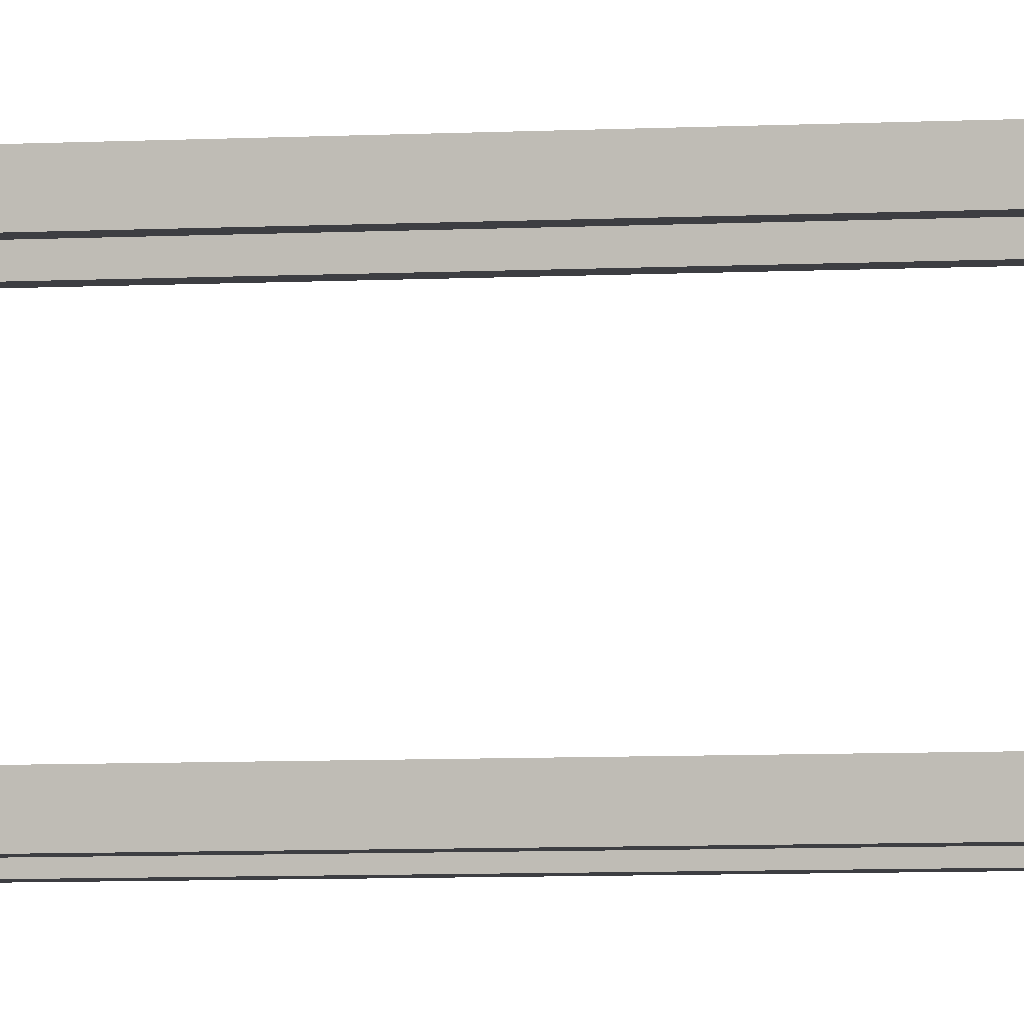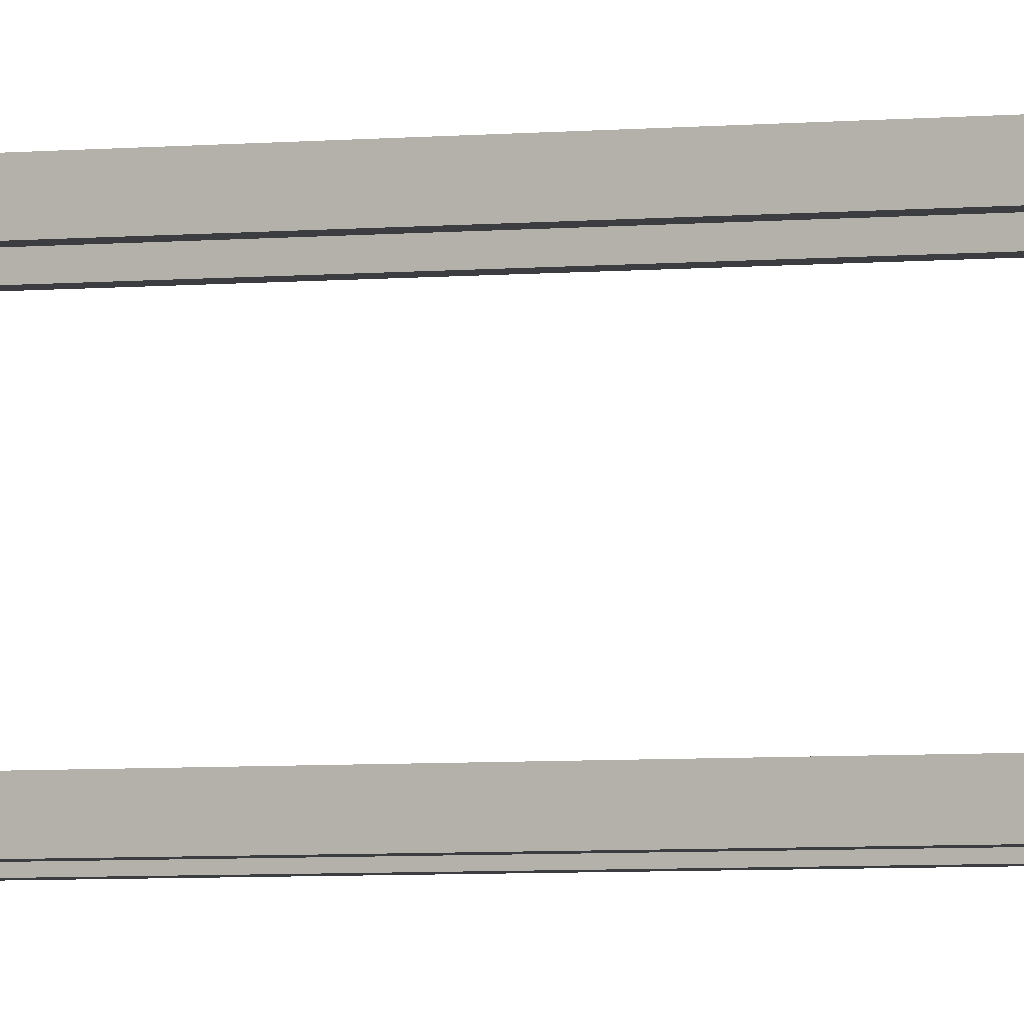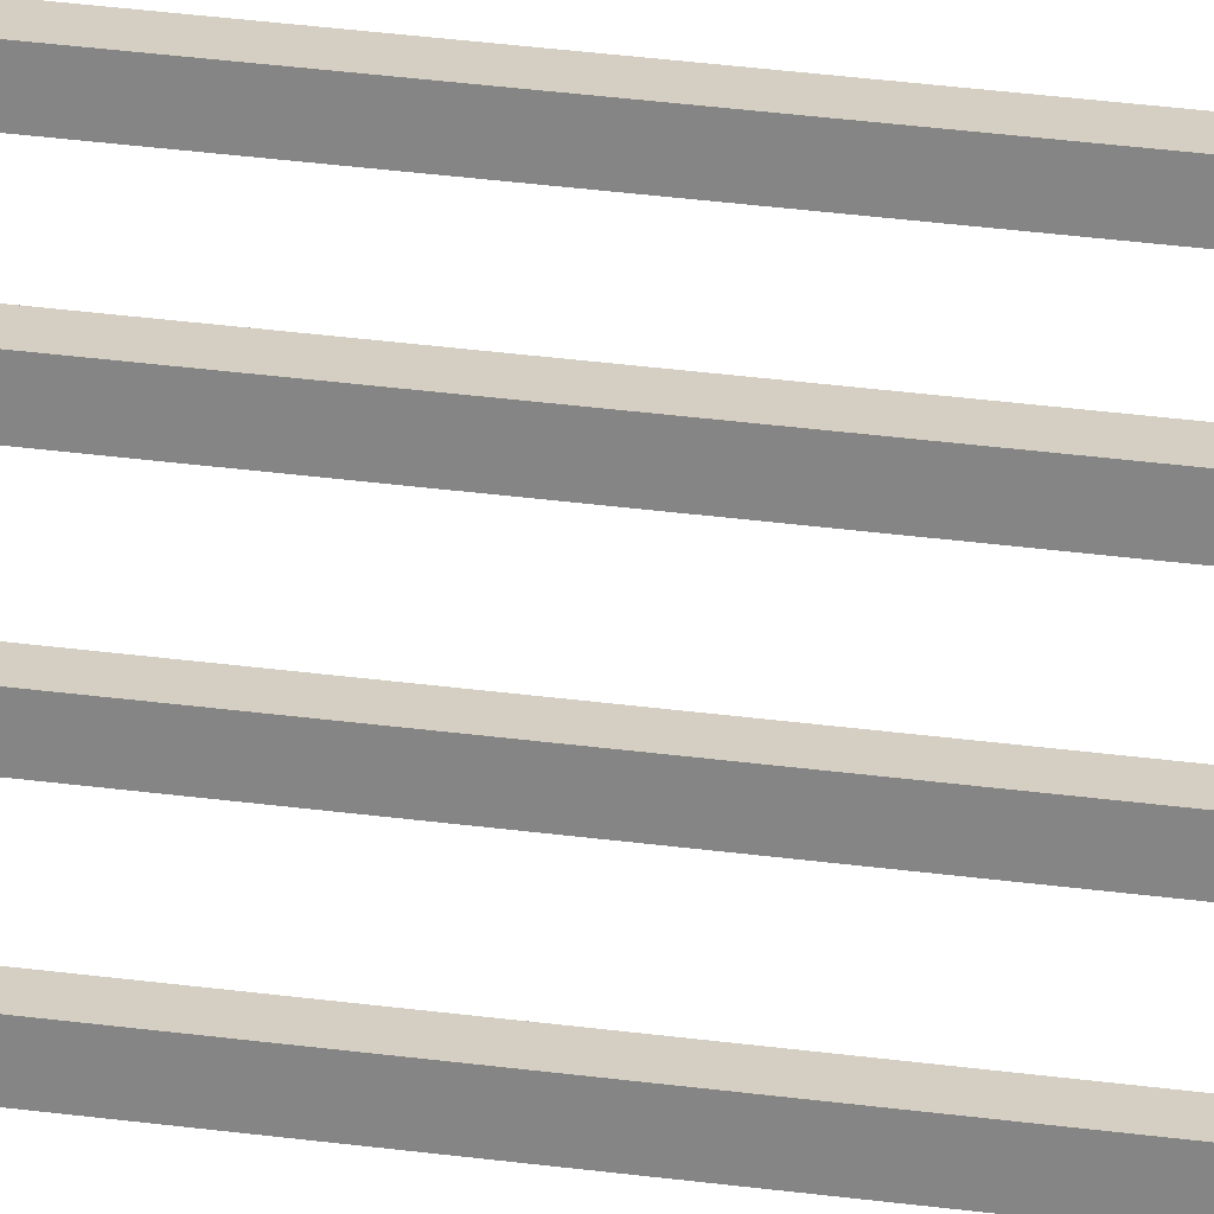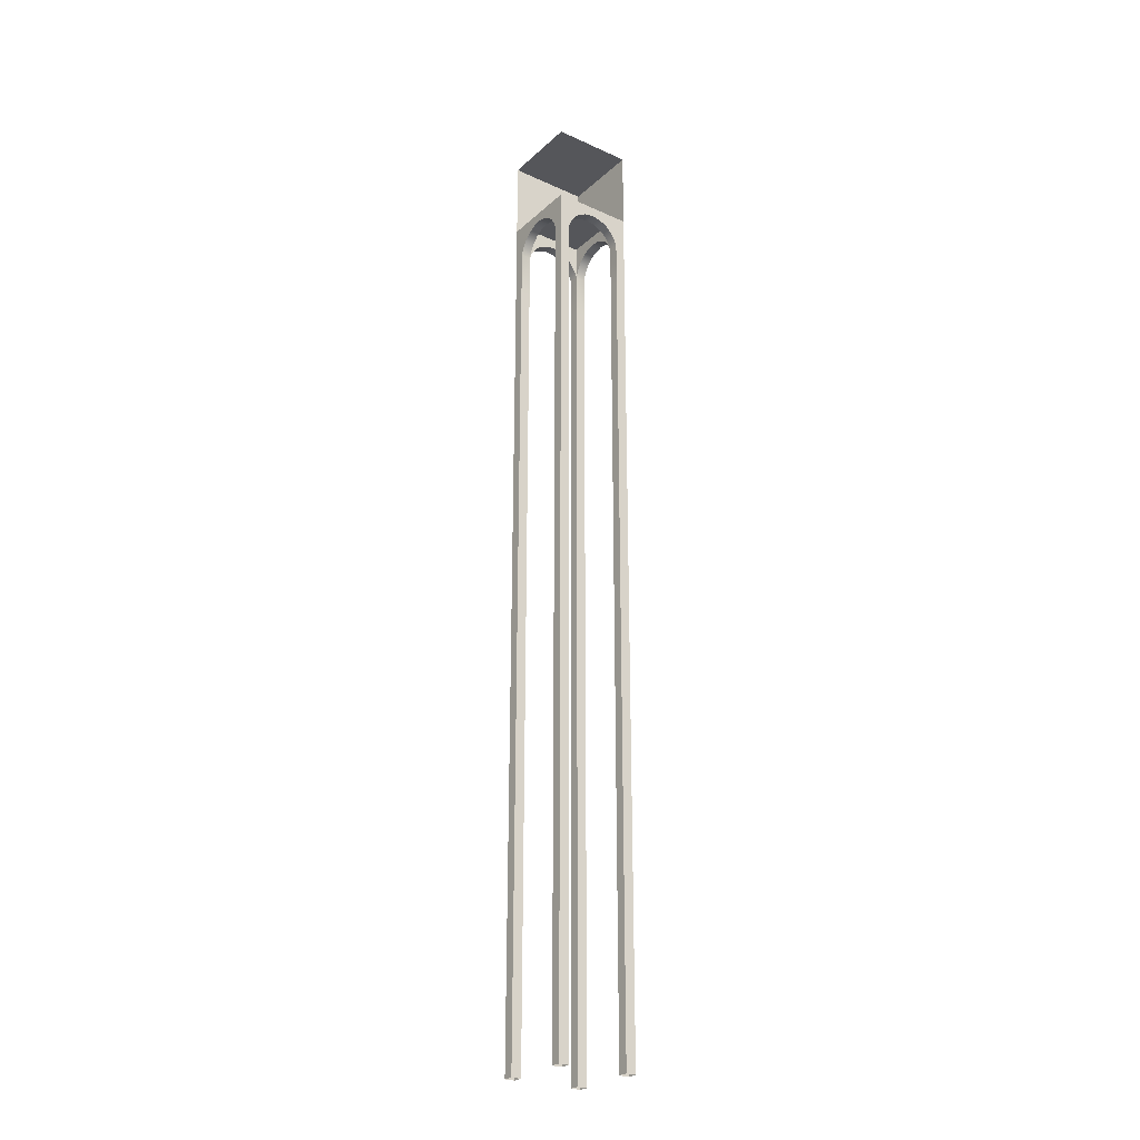
<metadata>
{"format":"obj","ext":"obj","renderer":"f3d","projection":"perspective","resolution":1024,"background":"white","views":[{"elev":-3.5,"azim":-73.8,"up":"+Z"},{"elev":-2.8,"azim":117.5,"up":"+Z"},{"elev":25.4,"azim":103.2,"up":"+Z"},{"elev":-25.8,"azim":-35.8,"up":"+Y"}]}
</metadata>
<code>
g _Combined_Vis58_0
v -0.6667 -0.3787 1.003
v -0.827 -0.5288 1.003
v -0.827 -0.5288 1.25
v -0.6667 -0.3787 -0.5027
v -0.827 -0.5288 -0.75
v -0.827 -0.5288 -0.5027
v -0.6667 -0.3787 -0.75
v -0.4667 -0.2881 -0.5027
v -0.4667 -0.2881 -0.75
v -0.25 -0.25 -0.5
v -0.25 -0.25 -0.75
v -0.03334 -0.2881 -0.75
v -0.03334 -0.2881 -0.5027
v -1 -2 1.25
v -1 -0.875 1
v -1 -2 1
v -1 -2 -0.75
v -1 -2 -0.5
v -1 -0.875 -0.5
v -1.003 -0.7153 -0.4429
v -1 1.12e-07 -0.5
v -1 -0.875 -0.5
v -1.003 -0.5288 -0.327
v -1 1.12e-07 -0.5
v -1.003 -0.3787 -0.1667
v -1 1.12e-07 -0.5
v -1.003 -0.2881 0.03334
v -1 1.12e-07 -0.5
v -1 -0.25 0.25
v -1 1.12e-07 -0.5
v -1.003 -0.2881 0.4667
v -1 2.384e-07 1
v -1.003 -0.3787 0.6667
v -1 2.384e-07 1
v -1.003 -0.5288 0.827
v -1 2.384e-07 1
v -1.003 -0.7153 0.9429
v -1 2.384e-07 1
v -1 -0.875 1
v -1 2.384e-07 1
v 0.4429 -0.7153 -0.5027
v 0.5 2.384e-07 -0.5
v 0.5 -0.875 -0.5
v 0.327 -0.5288 -0.5027
v 0.5 2.384e-07 -0.5
v 0.1667 -0.3787 -0.5027
v 0.5 2.384e-07 -0.5
v -0.03334 -0.2881 -0.5027
v 0.5 2.384e-07 -0.5
v -0.25 -0.25 -0.5
v 0.5 2.384e-07 -0.5
v -0.4667 -0.2881 -0.5027
v -1 1.12e-07 -0.5
v -0.6667 -0.3787 -0.5027
v -1 1.12e-07 -0.5
v -0.827 -0.5288 -0.5027
v -1 1.12e-07 -0.5
v -0.9429 -0.7153 -0.5027
v -1 1.12e-07 -0.5
v -1 -0.875 -0.5
v -1 1.12e-07 -0.5
v 0.5 -0.875 1
v 0.5 3.649e-07 1
v 0.4429 -0.7153 1.003
v 0.5 3.649e-07 1
v 0.327 -0.5288 1.003
v 0.5 3.649e-07 1
v 0.1667 -0.3787 1.003
v 0.5 3.649e-07 1
v -0.03334 -0.2881 1.003
v 0.5 3.649e-07 1
v -1 2.384e-07 1
v -0.25 -0.25 1
v -0.4667 -0.2881 1.003
v -1 2.384e-07 1
v -0.6667 -0.3787 1.003
v -1 2.384e-07 1
v -0.827 -0.5288 1.003
v -1 2.384e-07 1
v -0.9429 -0.7153 1.003
v -1 2.384e-07 1
v -1 -0.875 1
v 0.5027 -0.7153 0.9429
v 0.5 3.649e-07 1
v 0.5 -0.875 1
v 0.5027 -0.5288 0.827
v 0.5 3.649e-07 1
v 0.5027 -0.3787 0.6667
v 0.5 3.649e-07 1
v 0.5027 -0.2881 0.4667
v 0.5 3.649e-07 1
v 0.5 -0.25 0.25
v 0.5 3.649e-07 1
v 0.5 2.384e-07 -0.5
v 0.5027 -0.2881 0.03334
v 0.5 2.384e-07 -0.5
v 0.5027 -0.3787 -0.1667
v 0.5 2.384e-07 -0.5
v 0.5027 -0.5288 -0.327
v 0.5 2.384e-07 -0.5
v 0.5027 -0.7153 -0.4429
v 0.5 2.384e-07 -0.5
v 0.5 -0.875 -0.5
v 0.5 2.384e-07 -0.5
v 0.5027 -0.5288 0.827
v 0.75 -0.7153 0.9429
v 0.75 -0.5288 0.827
v 0.5027 -0.7153 0.9429
v 0.75 -0.875 1
v 0.5 -0.875 1
v 0.75 -2 1
v 0.5 -2 1
v 0.75 4.07e-07 1.25
v 0.75 -0.875 1
v 0.75 -0.875 1.25
v 0.75 -0.7153 0.9429
v 0.75 -0.5288 0.827
v 0.75 -0.3787 0.6667
v 0.75 -0.2881 0.4667
v 0.75 -0.25 0.25
v 0.75 3.227e-07 0.25
v 0.75 2.384e-07 -0.75
v 0.75 -0.2881 0.03334
v 0.75 -0.3787 -0.1667
v 0.75 -0.5288 -0.327
v 0.75 -0.7153 -0.4429
v 0.75 -0.875 -0.5
v 0.75 -0.875 -0.75
v -0.9429 -0.7153 1.25
v -0.9429 -0.7153 1.003
v -1 -0.875 1.25
v 0.5027 -0.3787 0.6667
v 0.75 -0.3787 0.6667
v 0.5027 -0.2881 0.4667
v 0.5027 -0.3787 0.6667
v 0.75 -0.3787 0.6667
v 0.75 -0.2881 0.4667
v 0.5 -0.25 0.25
v 0.75 -0.25 0.25
v -0.4667 -0.2881 1.003
v -0.6667 -0.3787 1.003
v -0.6667 -0.3787 1.25
v -0.6667 -0.3787 1.25
v -0.4667 -0.2881 1.25
v -0.25 -0.25 1
v -0.25 -0.25 1.25
v -0.03334 -0.2881 1.25
v -0.03334 -0.2881 1.003
v 0.1667 -0.3787 1.25
v 0.1667 -0.3787 1.003
v -1.003 -0.2881 0.03334
v -1.003 -0.3787 -0.1667
v -1.25 -0.3787 -0.1667
v -1.25 -0.2881 0.03334
v -1 -0.25 0.25
v -1.25 -0.25 0.25
v -1.25 -0.5288 -0.327
v -1.003 -0.3787 -0.1667
v -1.003 -0.5288 -0.327
v -1.25 -0.5288 -0.327
v -1.25 -0.7153 -0.4429
v -1.003 -0.7153 -0.4429
v -1.25 -0.875 -0.5
v -1 -0.875 -0.5
v -1.25 -2 -0.5
v -1 -2 -0.5
v 0.1667 -0.3787 -0.75
v 0.1667 -0.3787 -0.5027
v 0.1667 -0.3787 -0.5027
v 0.327 -0.5288 -0.75
v 0.1667 -0.3787 -0.75
v 0.327 -0.5288 -0.5027
v 0.4429 -0.7153 -0.75
v 0.4429 -0.7153 -0.5027
v 0.5 -0.875 -0.75
v 0.5 -0.875 -0.5
v 0.5 -2 -0.75
v 0.5 -2 -0.5
v -0.827 -0.5288 -0.5027
v -0.827 -0.5288 -0.75
v -0.9429 -0.7153 -0.75
v -0.9429 -0.7153 -0.5027
v -1 -0.875 -0.75
v -1.25 6.983e-08 -0.75
v -1.25 -0.875 -0.75
v -1 -0.875 -0.75
v -0.9429 -0.7153 -0.75
v -0.827 -0.5288 -0.75
v -0.6667 -0.3787 -0.75
v -0.4667 -0.2881 -0.75
v -0.25 -0.25 -0.75
v -0.25 1.541e-07 -0.75
v 0.75 2.384e-07 -0.75
v -0.03334 -0.2881 -0.75
v 0.1667 -0.3787 -0.75
v 0.327 -0.5288 -0.75
v 0.4429 -0.7153 -0.75
v 0.5 -0.875 -0.75
v 0.75 -0.875 -0.75
v -1.003 -0.2881 0.4667
v -1.25 -0.3787 0.6667
v -1.003 -0.3787 0.6667
v -1.25 -0.2881 0.4667
v -1.25 -0.5288 0.827
v -1.003 -0.3787 0.6667
v -1.25 -0.5288 0.827
v -1.003 -0.5288 0.827
v -1.25 -0.7153 0.9429
v -1.003 -0.7153 0.9429
v -1.25 -0.875 1
v -1 -0.875 1
v -1.25 -2 1
v -1 -2 1
v 0.1667 -0.3787 1.003
v 0.1667 -0.3787 1.25
v 0.327 -0.5288 1.25
v 0.327 -0.5288 1.003
v 0.4429 -0.7153 1.25
v 0.4429 -0.7153 1.003
v 0.5 -0.875 1.25
v 0.5 -0.875 1
v 0.5 -2 1.25
v 0.5 -2 1
v -1.25 2.384e-07 1.25
v -1 -0.875 1.25
v -1.25 -0.875 1.25
v -0.9429 -0.7153 1.25
v -0.827 -0.5288 1.25
v -0.6667 -0.3787 1.25
v -0.4667 -0.2881 1.25
v -0.25 -0.25 1.25
v -0.25 3.227e-07 1.25
v 0.75 4.07e-07 1.25
v -0.03334 -0.2881 1.25
v 0.1667 -0.3787 1.25
v 0.327 -0.5288 1.25
v 0.4429 -0.7153 1.25
v 0.5 -0.875 1.25
v 0.75 -0.875 1.25
v -1.25 6.983e-08 -0.75
v -1.25 -0.875 -0.5
v -1.25 -0.875 -0.75
v -1.25 -0.7153 -0.4429
v -1.25 -0.5288 -0.327
v -1.25 -0.3787 -0.1667
v -1.25 -0.2881 0.03334
v -1.25 -0.25 0.25
v -1.25 1.541e-07 0.25
v -1.25 2.384e-07 1.25
v -1.25 -0.2881 0.4667
v -1.25 -0.3787 0.6667
v -1.25 -0.5288 0.827
v -1.25 -0.7153 0.9429
v -1.25 -0.875 1
v -1.25 -0.875 1.25
v 0.75 -2 -0.5
v 0.5 -2 -0.5
v 0.5 -0.875 -0.5
v 0.75 -0.875 -0.5
v 0.5027 -0.7153 -0.4429
v 0.75 -0.7153 -0.4429
v 0.5027 -0.5288 -0.327
v 0.75 -0.5288 -0.327
v 0.5027 -0.3787 -0.1667
v 0.5027 -0.3787 -0.1667
v 0.75 -0.3787 -0.1667
v 0.75 -0.5288 -0.327
v 0.5027 -0.2881 0.03334
v 0.75 -0.2881 0.03334
v 0.5 3.649e-07 1
v 0.5 2.384e-07 -0.5
v -1 1.12e-07 -0.5
v -1 2.384e-07 1
v 0.75 -2 1
v 0.75 -2 1.25
v -1 -2 1.25
v -1.25 -2 1.25
v 0.75 -2 -0.5
v 0.75 -2 -0.75
v -1 -2 -0.75
v -1.25 -2 -0.75
v -1.25 -2 -0.5
v -1.25 -2 -0.75
v 0.5 -2 -0.75
v 0.75 -2 -0.75
v -1.25 -2 1
v -1.25 -2 1.25
v 0.5 -2 1.25
v 0.75 -2 1.25
v -1.25 -22 -0.5
v -1.25 -22 -0.75
v -1.25 -2 -0.75
v -1.25 -2 -0.5
v -1 -22 1.25
v -1.25 -22 1.25
v -1.25 -2 1.25
v -1 -2 1.25
v -1.25 -22 1
v -1.25 -2 1
v -1.25 -2 1.25
v -1.25 -22 1.25
v 0.5 -22 1.25
v 0.5 -2 1.25
v 0.75 -2 1.25
v 0.75 -22 1.25
v 0.75 -22 -0.5
v 0.75 -2 -0.5
v 0.75 -2 -0.75
v 0.75 -22 -0.75
v 0.75 -22 1
v 0.75 -22 1.25
v 0.75 -2 1.25
v 0.75 -2 1
v -1 -22 -0.75
v -1 -2 -0.75
v -1.25 -2 -0.75
v -1.25 -22 -0.75
v 0.5 -22 -0.75
v 0.75 -22 -0.75
v 0.75 -2 -0.75
v 0.5 -2 -0.75
v -1.25 -22 1
v -1 -22 1
v -1 -2 1
v -1.25 -2 1
v 0.5 -22 1.25
v 0.5 -22 1
v 0.5 -2 1
v 0.5 -2 1.25
v 0.75 -22 1
v 0.75 -2 1
v 0.5 -2 1
v 0.5 -22 1
v 0.5 -2 -0.5
v 0.5 -22 -0.5
v 0.5 -22 -0.75
v 0.5 -2 -0.75
v -1 -22 1.25
v -1 -2 1.25
v -1 -2 1
v -1 -22 1
v -1 -22 -0.75
v -1 -22 -0.5
v -1 -2 -0.5
v -1 -2 -0.75
v -1.25 -22 -0.5
v -1.25 -2 -0.5
v -1 -2 -0.5
v -1 -22 -0.5
v 0.75 -22 -0.5
v 0.5 -22 -0.5
v 0.5 -2 -0.5
v 0.75 -2 -0.5
v -0.25 2 0.25
v 0.75 2 0.25
v 0.75 2 1.25
v -0.25 2 1.25
v 0.75 2 1.25
v 0.75 2 0.25
v 0.75 1 0.25
v 0.75 1 1.25
v -1.25 2 -0.75
v -0.25 2 -0.75
v -0.25 2 0.25
v -1.25 2 0.25
v -1.25 1 -0.75
v -0.25 1 -0.75
v -0.25 2 -0.75
v -1.25 2 -0.75
v 0.75 1 0.25
v 0.75 1 -0.75
v 0.75 2.384e-07 -0.75
v 0.75 3.227e-07 0.25
v 0.75 1 -0.75
v -0.25 1.541e-07 -0.75
v 0.75 2.384e-07 -0.75
v -0.25 2 -0.75
v 0.75 2 -0.75
v 0.75 2 0.25
v -0.25 2 0.25
v 0.75 2 0.25
v 0.75 2 -0.75
v 0.75 1 -0.75
v 0.75 1 0.25
v -0.25 1 -0.75
v 0.75 1 -0.75
v 0.75 2 -0.75
v -0.25 2 -0.75
v -1.25 1 -0.75
v -1.25 6.983e-08 -0.75
v -0.25 1.541e-07 -0.75
v 0.75 1 1.25
v 0.75 1 0.25
v 0.75 3.227e-07 0.25
v 0.75 4.07e-07 1.25
v -1.25 2 0.25
v -0.25 2 0.25
v -0.25 2 1.25
v -1.25 2 1.25
g _Combined_Vis58_0_0
f 3 2 1
f 6 5 4
f 5 7 4
f 4 7 8
f 7 9 8
f 8 9 10
f 9 11 10
f 11 12 10
f 12 13 10
f 16 15 14
f 19 18 17
f 22 21 20
f 20 24 23
f 23 26 25
f 25 28 27
f 27 30 29
f 29 30 31
f 30 32 31
f 31 34 33
f 33 36 35
f 35 38 37
f 37 40 39
f 43 42 41
f 41 45 44
f 44 47 46
f 46 49 48
f 48 51 50
f 50 51 52
f 51 53 52
f 52 55 54
f 54 57 56
f 56 59 58
f 58 61 60
f 64 63 62
f 66 65 64
f 68 67 66
f 70 69 68
f 72 71 70
f 73 72 70
f 74 72 73
f 76 75 74
f 78 77 76
f 80 79 78
f 82 81 80
f 85 84 83
f 83 87 86
f 86 89 88
f 88 91 90
f 90 93 92
f 93 94 92
f 92 96 95
f 95 98 97
f 97 100 99
f 99 102 101
f 101 104 103
f 107 106 105
f 106 108 105
f 106 109 108
f 109 110 108
f 110 109 111
f 112 110 111
f 115 114 113
f 114 116 113
f 116 117 113
f 117 118 113
f 118 119 113
f 113 119 120
f 121 113 120
f 122 121 120
f 123 122 120
f 123 124 122
f 124 125 122
f 125 126 122
f 126 127 122
f 127 128 122
f 3 129 2
f 129 130 2
f 129 131 130
f 107 105 132
f 133 107 132
f 136 135 134
f 137 136 134
f 137 134 138
f 139 137 138
f 142 141 140
f 143 3 1
f 144 142 140
f 144 140 145
f 146 144 145
f 147 146 145
f 148 147 145
f 149 147 148
f 150 149 148
f 153 152 151
f 154 153 151
f 154 151 155
f 156 154 155
f 153 157 152
f 160 159 158
f 160 161 159
f 161 162 159
f 161 163 162
f 163 164 162
f 164 163 165
f 166 164 165
f 12 167 13
f 167 168 13
f 171 170 169
f 170 172 169
f 170 173 172
f 173 174 172
f 173 175 174
f 175 176 174
f 176 175 177
f 178 176 177
f 181 180 179
f 182 181 179
f 183 181 182
f 186 185 184
f 187 186 184
f 188 187 184
f 189 188 184
f 190 189 184
f 190 184 191
f 184 192 191
f 192 193 191
f 193 194 191
f 195 194 193
f 196 195 193
f 197 196 193
f 198 197 193
f 199 198 193
f 202 201 200
f 201 203 200
f 200 203 155
f 203 156 155
f 204 201 202
f 207 206 205
f 208 206 207
f 209 208 207
f 210 208 209
f 211 210 209
f 210 211 212
f 211 213 212
f 216 215 214
f 217 216 214
f 218 216 217
f 219 218 217
f 220 218 219
f 221 220 219
f 220 221 222
f 221 223 222
f 131 15 130
f 15 131 14
f 226 225 224
f 225 227 224
f 227 228 224
f 228 229 224
f 229 230 224
f 224 230 231
f 232 224 231
f 233 232 231
f 234 233 231
f 234 235 233
f 235 236 233
f 236 237 233
f 237 238 233
f 238 239 233
f 242 241 240
f 241 243 240
f 243 244 240
f 244 245 240
f 245 246 240
f 240 246 247
f 248 240 247
f 249 248 247
f 250 249 247
f 250 251 249
f 251 252 249
f 252 253 249
f 253 254 249
f 254 255 249
f 258 257 256
f 259 258 256
f 258 259 260
f 259 261 260
f 260 261 262
f 261 263 262
f 262 263 264
f 267 266 265
f 265 266 268
f 266 269 268
f 268 269 138
f 269 139 138
f 19 183 182
f 183 19 17
f 272 271 270
f 273 272 270
f 274 114 115
f 275 274 115
f 226 277 276
f 225 226 276
f 128 127 278
f 279 128 278
f 185 186 280
f 281 185 280
f 242 283 282
f 241 242 282
f 199 285 284
f 198 199 284
f 255 254 286
f 287 255 286
f 239 238 288
f 289 239 288
f 292 291 290
f 293 292 290
f 296 295 294
f 297 296 294
f 300 299 298
f 301 300 298
f 304 303 302
f 305 304 302
f 308 307 306
f 309 308 306
f 312 311 310
f 313 312 310
f 316 315 314
f 317 316 314
f 320 319 318
f 321 320 318
f 324 323 322
f 325 324 322
f 328 327 326
f 329 328 326
f 332 331 330
f 333 332 330
f 336 335 334
f 337 336 334
f 340 339 338
f 341 340 338
f 344 343 342
f 345 344 342
f 348 347 346
f 349 348 346
f 352 351 350
f 353 352 350
f 356 355 354
f 357 356 354
f 360 359 358
f 361 360 358
f 364 363 362
f 365 364 362
f 368 367 366
f 369 368 366
f 372 371 370
f 373 372 370
f 375 367 374
f 376 375 374
f 379 378 377
f 380 379 377
f 383 382 381
f 384 383 381
f 387 386 385
f 388 387 385
f 390 389 385
f 391 390 385
f 394 393 392
f 395 394 392
f 398 397 396
f 399 398 396

</code>
